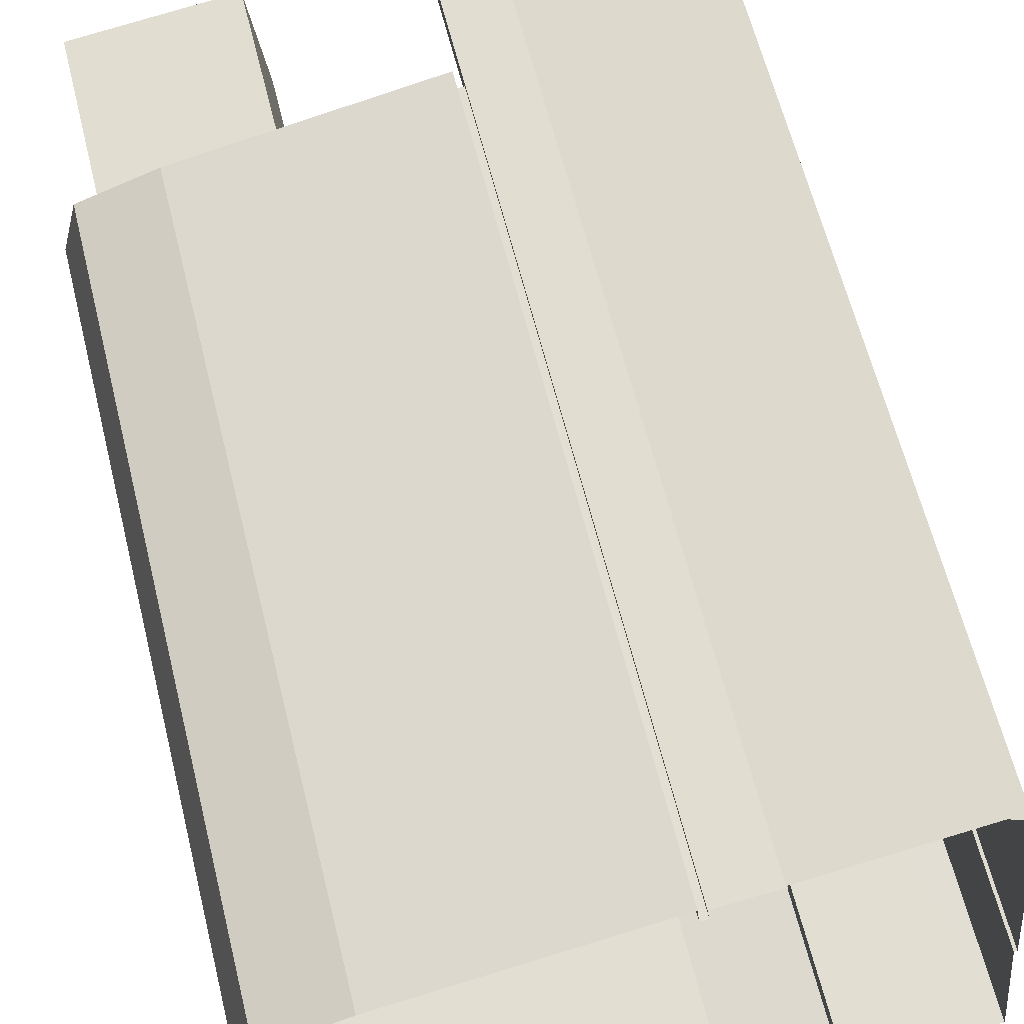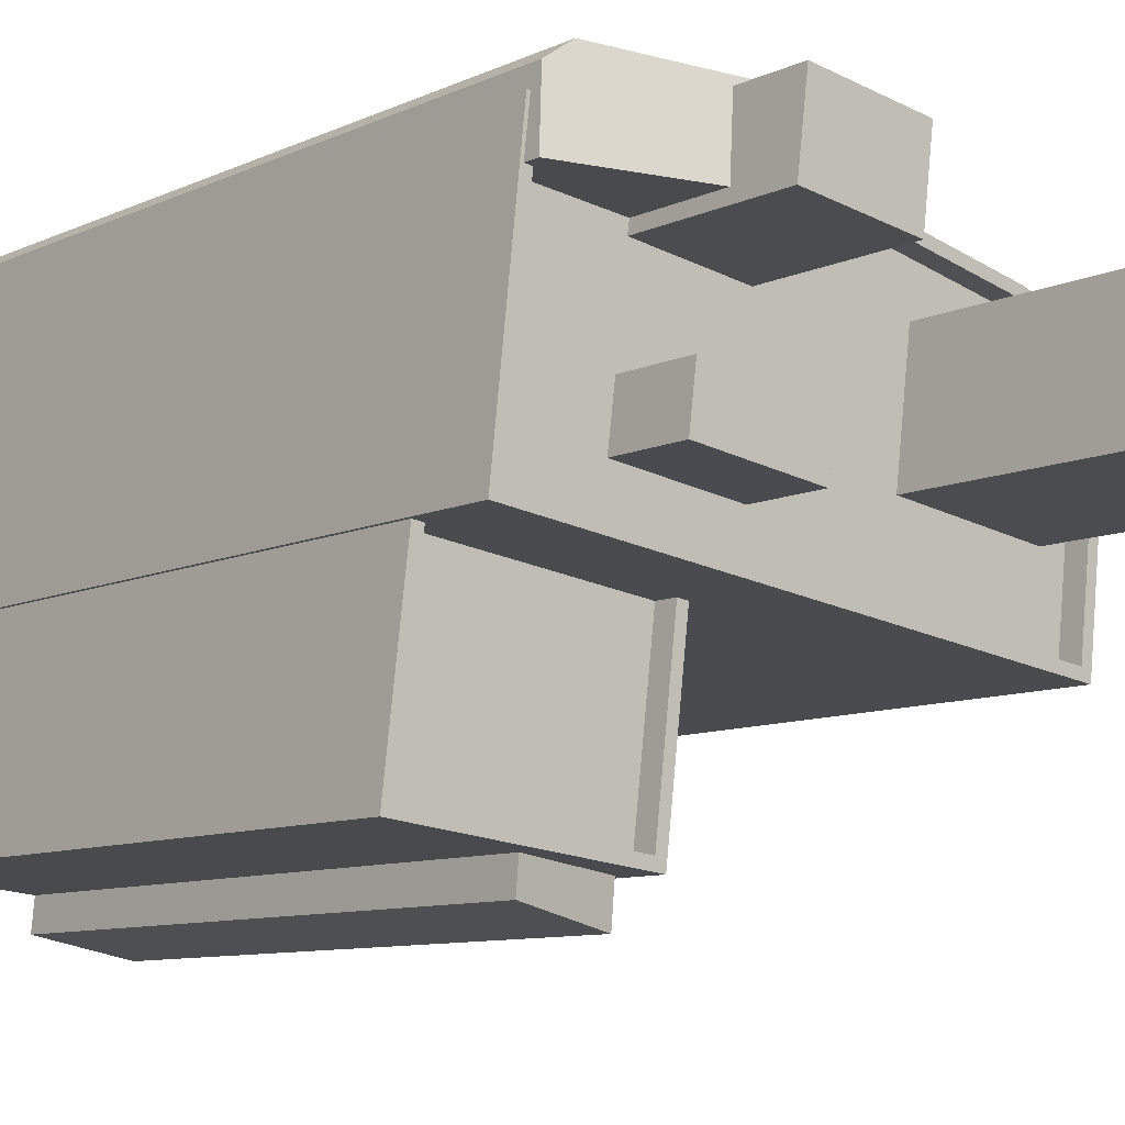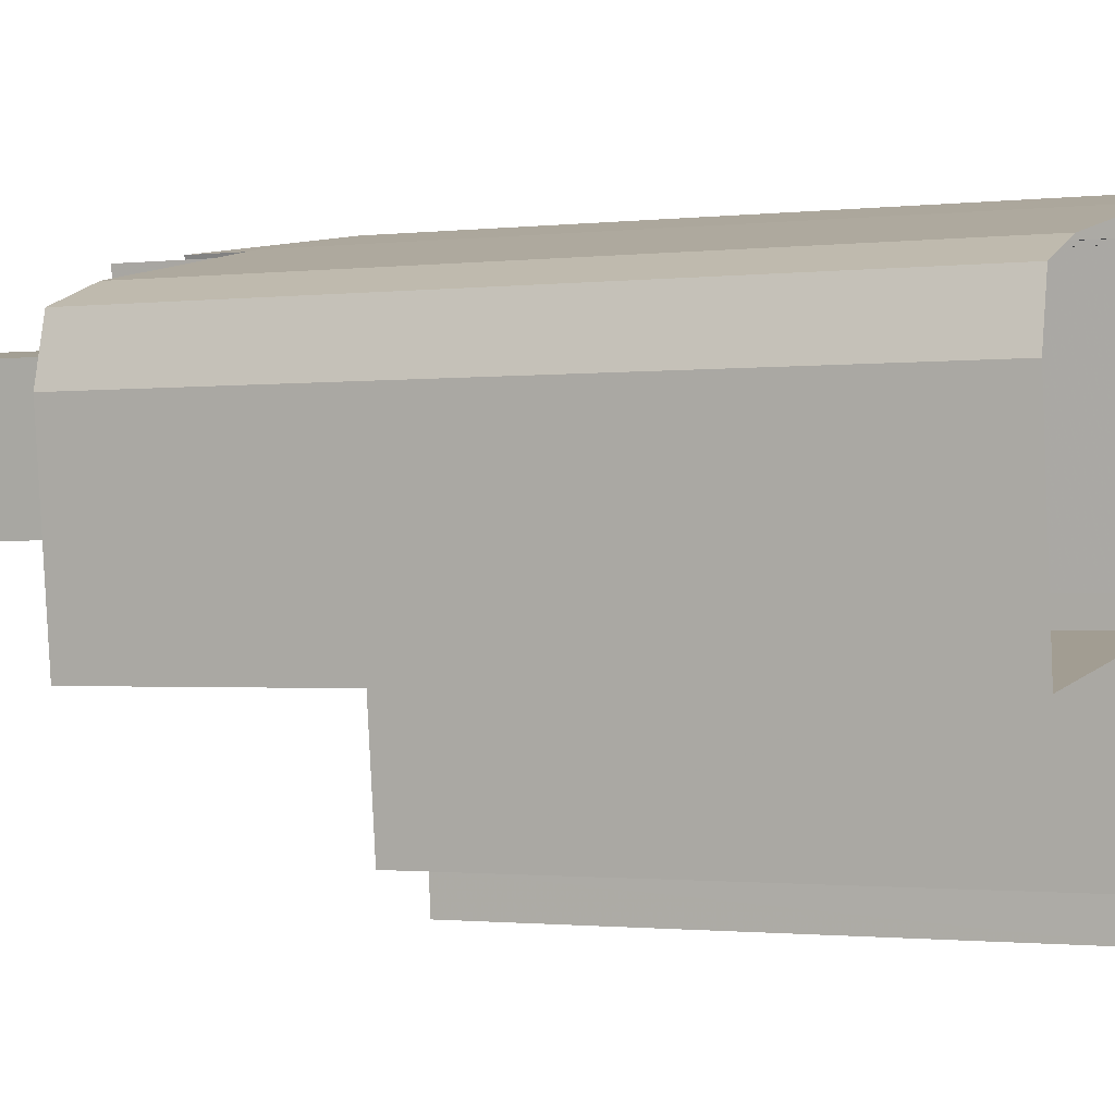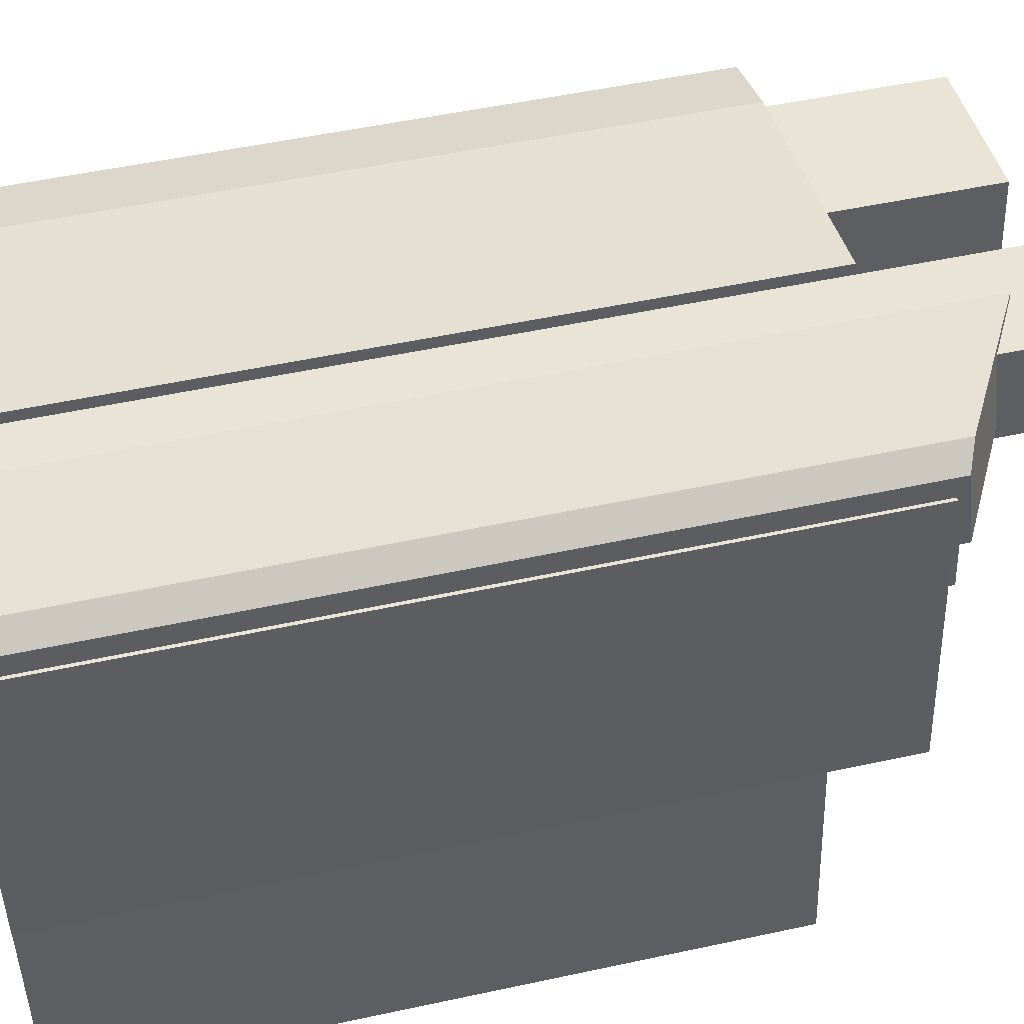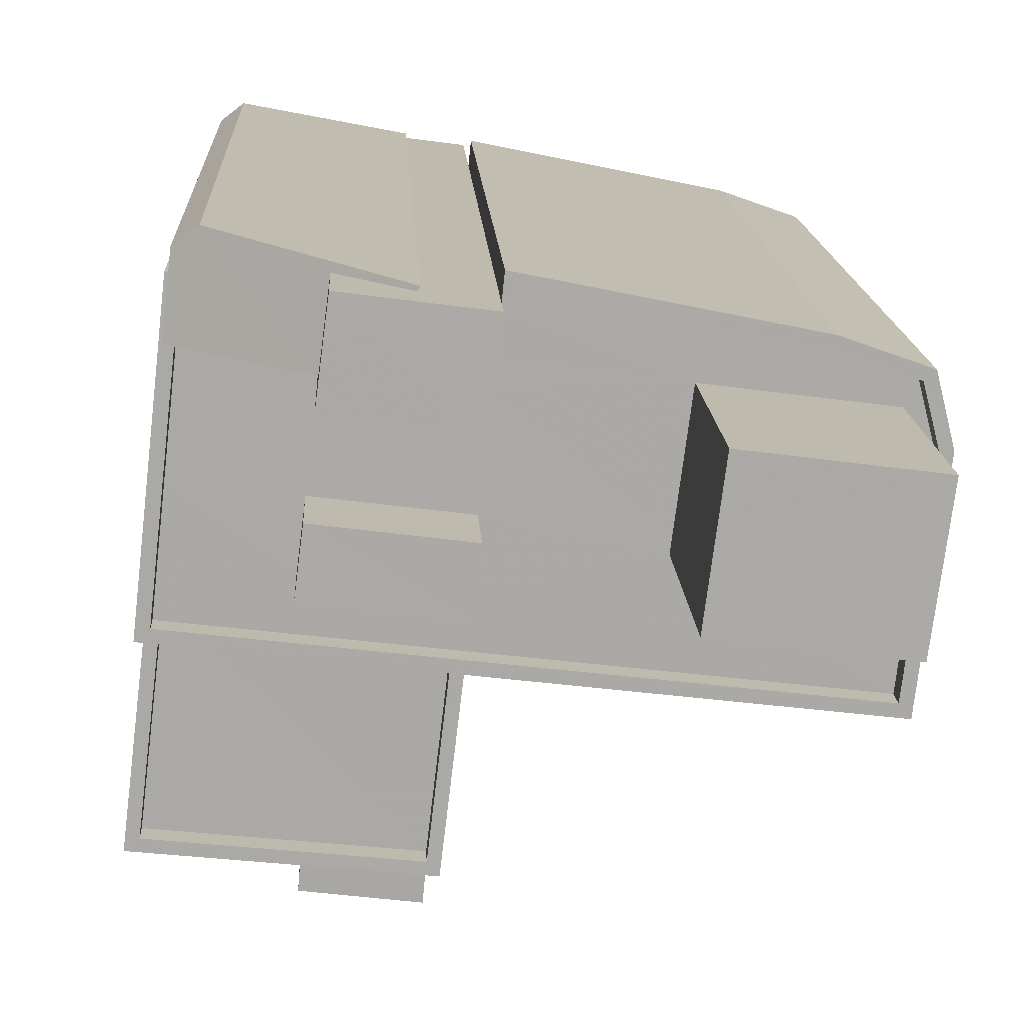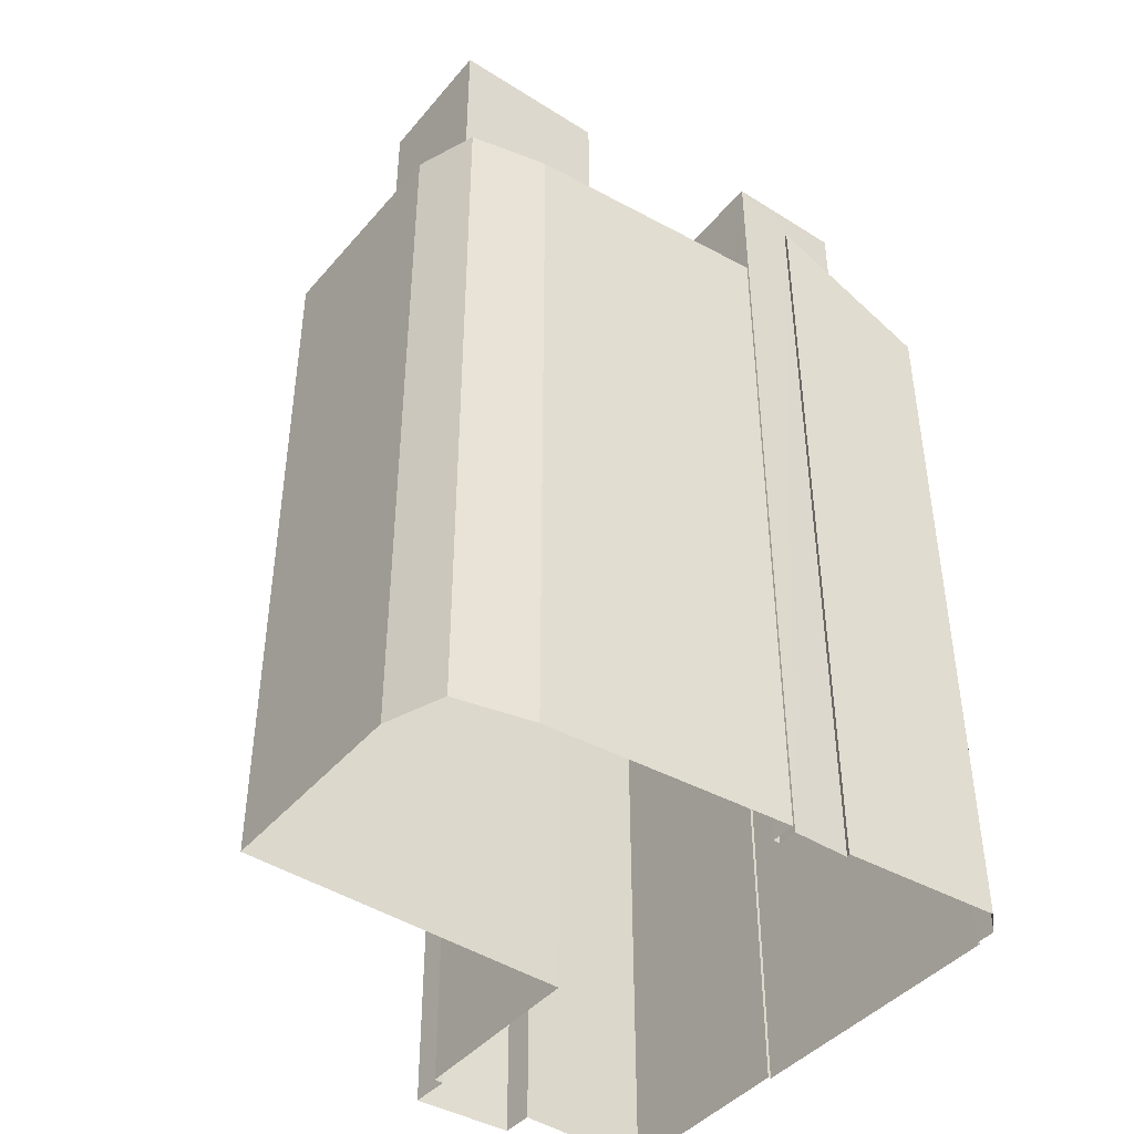
<metadata>
{"format":"obj","ext":"obj","renderer":"f3d","projection":"perspective","resolution":1024,"background":"white","views":[{"elev":62.4,"azim":166.1,"up":"+Y"},{"elev":-9.5,"azim":-40.6,"up":"+Y"},{"elev":-1.3,"azim":112.9,"up":"+Y"},{"elev":51.0,"azim":-103.3,"up":"+Y"},{"elev":14.6,"azim":-2.7,"up":"+Y"},{"elev":-43.7,"azim":135.9,"up":"+Z"}]}
</metadata>
<code>
v -7123 -3.773e+04 34.54
v -7116 -3.773e+04 38.27
v -7116 -3.773e+04 2.051
v -7123 -3.773e+04 2.053
v -7116 -3.773e+04 38.26
v -7116 -3.773e+04 2.051
v -7124 -3.773e+04 33.78
v -7124 -3.773e+04 34.45
v -7124 -3.773e+04 33.78
v -7124 -3.773e+04 2.053
v -7124 -3.773e+04 2.053
v -7124 -3.773e+04 34.16
v -7124 -3.773e+04 32.78
v -7119 -3.773e+04 32.78
v -7124 -3.773e+04 33.78
v -7119 -3.773e+04 37.1
v -7124 -3.773e+04 2.053
v -7124 -3.773e+04 33.78
v -7125 -3.774e+04 33.78
v -7125 -3.774e+04 2.053
v -7114 -3.773e+04 2.05
v -7114 -3.773e+04 33.78
v -7114 -3.773e+04 2.049
v -7114 -3.773e+04 33.78
v -7113 -3.773e+04 2.05
v -7113 -3.773e+04 33.78
v -7103 -3.773e+04 33.77
v -7103 -3.773e+04 2.046
v -7100 -3.773e+04 33.77
v -7100 -3.773e+04 2.044
v -7099 -3.773e+04 33.77
v -7099 -3.773e+04 2.044
v -7100 -3.774e+04 33.77
v -7100 -3.774e+04 2.043
v -7125 -3.774e+04 2.052
v -7125 -3.774e+04 30.15
v -7114 -3.774e+04 30.15
v -7115 -3.774e+04 2.049
v -7125 -3.774e+04 29.15
v -7115 -3.774e+04 29.15
v -7115 -3.774e+04 30.15
v -7125 -3.774e+04 30.15
v -7125 -3.774e+04 32.78
v -7124 -3.773e+04 32.78
v -7125 -3.774e+04 33.78
v -7114 -3.773e+04 32.78
v -7113 -3.773e+04 32.78
v -7113 -3.773e+04 33.78
v -7114 -3.773e+04 33.78
v -7113 -3.773e+04 32.78
v -7113 -3.773e+04 33.78
v -7103 -3.773e+04 33.77
v -7103 -3.773e+04 32.77
v -7100 -3.773e+04 33.77
v -7100 -3.773e+04 32.77
v -7099 -3.773e+04 32.77
v -7099 -3.773e+04 33.77
v -7100 -3.773e+04 32.77
v -7100 -3.774e+04 33.77
v -7100 -3.774e+04 32.77
v -7114 -3.773e+04 2.05
v -7114 -3.773e+04 39.9
v -7114 -3.773e+04 32.78
v -7114 -3.773e+04 32.78
v -7114 -3.773e+04 39.9
v -7119 -3.773e+04 36.83
v -7119 -3.773e+04 39.9
v -7119 -3.773e+04 39.9
v -7119 -3.773e+04 32.78
v -7100 -3.773e+04 32.77
v -7100 -3.773e+04 41.96
v -7101 -3.774e+04 41.96
v -7101 -3.774e+04 32.77
v -7108 -3.774e+04 32.77
v -7108 -3.774e+04 41.96
v -7108 -3.774e+04 32.77
v -7107 -3.773e+04 41.96
v -7107 -3.773e+04 32.77
v -7114 -3.774e+04 32.78
v -7115 -3.774e+04 36.26
v -7115 -3.774e+04 32.78
v -7114 -3.774e+04 36.26
v -7120 -3.774e+04 36.26
v -7120 -3.774e+04 32.78
v -7120 -3.773e+04 36.26
v -7120 -3.773e+04 32.78
v -7116 -3.775e+04 30.15
v -7116 -3.775e+04 2.048
v -7116 -3.775e+04 2.048
v -7116 -3.775e+04 28.29
v -7120 -3.775e+04 2.05
v -7120 -3.775e+04 29
v -7126 -3.775e+04 2.052
v -7126 -3.775e+04 30.15
v -7126 -3.775e+04 30.15
v -7126 -3.775e+04 29.15
v -7116 -3.775e+04 29.15
v -7116 -3.775e+04 30.15
v -7116 -3.775e+04 28.29
v -7116 -3.775e+04 2.048
v -7120 -3.775e+04 2.05
v -7120 -3.775e+04 29
f 100 101 89
f 32 34 28
f 38 88 89
f 34 38 28
f 30 32 28
f 91 93 35
f 101 91 89
f 20 17 35
f 23 25 28
f 10 11 4
f 35 17 10
f 6 4 3
f 6 61 21
f 21 23 38
f 89 91 38
f 23 28 38
f 91 35 38
f 6 10 4
f 35 10 6
f 6 21 38
f 35 6 38
f 1 2 3
f 4 1 3
f 5 3 2
f 5 6 3
f 7 8 9
f 10 9 11
f 11 9 12
f 9 8 12
f 12 4 11
f 12 1 4
f 13 14 15
f 7 15 8
f 15 16 8
f 15 14 16
f 9 17 18
f 9 10 17
f 19 18 17
f 20 19 17
f 21 22 23
f 21 24 22
f 22 25 23
f 22 26 25
f 27 28 25
f 26 27 25
f 29 30 28
f 27 29 28
f 31 32 30
f 29 31 30
f 33 34 32
f 31 33 32
f 35 36 20
f 19 20 36
f 19 37 33
f 34 37 38
f 33 37 34
f 39 40 41
f 19 41 37
f 42 39 41
f 19 36 42
f 19 42 41
f 43 44 45
f 44 13 15
f 44 15 45
f 46 47 48
f 49 46 48
f 48 47 50
f 51 48 50
f 52 50 53
f 52 51 50
f 54 53 55
f 54 52 53
f 56 57 58
f 58 54 55
f 58 57 54
f 59 56 60
f 59 57 56
f 59 60 43
f 45 59 43
f 21 61 24
f 61 62 24
f 63 49 64
f 64 49 65
f 49 62 65
f 63 46 49
f 24 62 49
f 66 67 5
f 6 5 61
f 61 5 62
f 5 67 62
f 65 68 69
f 64 65 69
f 67 16 68
f 68 16 69
f 67 66 16
f 69 16 14
f 70 71 72
f 73 70 72
f 74 73 72
f 75 74 72
f 74 75 76
f 75 77 76
f 77 78 76
f 71 78 77
f 71 70 78
f 79 80 81
f 79 82 80
f 80 83 84
f 81 80 84
f 83 85 86
f 84 83 86
f 86 82 79
f 86 85 82
f 38 87 88
f 38 37 87
f 89 88 90
f 88 87 90
f 91 92 93
f 92 87 94
f 90 87 92
f 93 92 94
f 35 93 94
f 36 35 94
f 39 95 96
f 39 42 95
f 40 97 98
f 41 40 98
f 98 97 96
f 95 98 96
f 90 99 100
f 89 90 100
f 99 101 100
f 99 102 101
f 92 101 102
f 92 91 101
f 12 8 1
f 8 16 1
f 1 66 2
f 2 66 5
f 16 66 1
f 64 78 63
f 64 76 78
f 13 44 69
f 14 13 69
f 76 64 79
f 86 79 64
f 44 86 69
f 69 86 64
f 53 50 78
f 70 55 53
f 58 55 70
f 47 46 63
f 50 47 78
f 47 63 78
f 70 53 78
f 43 60 81
f 43 84 44
f 60 56 73
f 56 58 70
f 44 84 86
f 81 74 79
f 79 74 76
f 43 81 84
f 73 56 70
f 60 73 74
f 81 60 74
f 51 27 26
f 27 54 29
f 54 31 29
f 9 18 7
f 19 7 18
f 33 31 59
f 33 59 19
f 49 22 24
f 22 51 26
f 45 15 7
f 49 48 22
f 19 59 45
f 52 27 51
f 22 48 51
f 59 31 57
f 57 31 54
f 52 54 27
f 19 45 7
f 67 68 65
f 62 67 65
f 75 72 71
f 77 75 71
f 85 80 82
f 85 83 80
f 39 96 97
f 40 39 97
f 37 41 98
f 37 98 87
f 87 95 94
f 95 42 36
f 95 36 94
f 87 98 95
f 90 102 99
f 90 92 102

</code>
